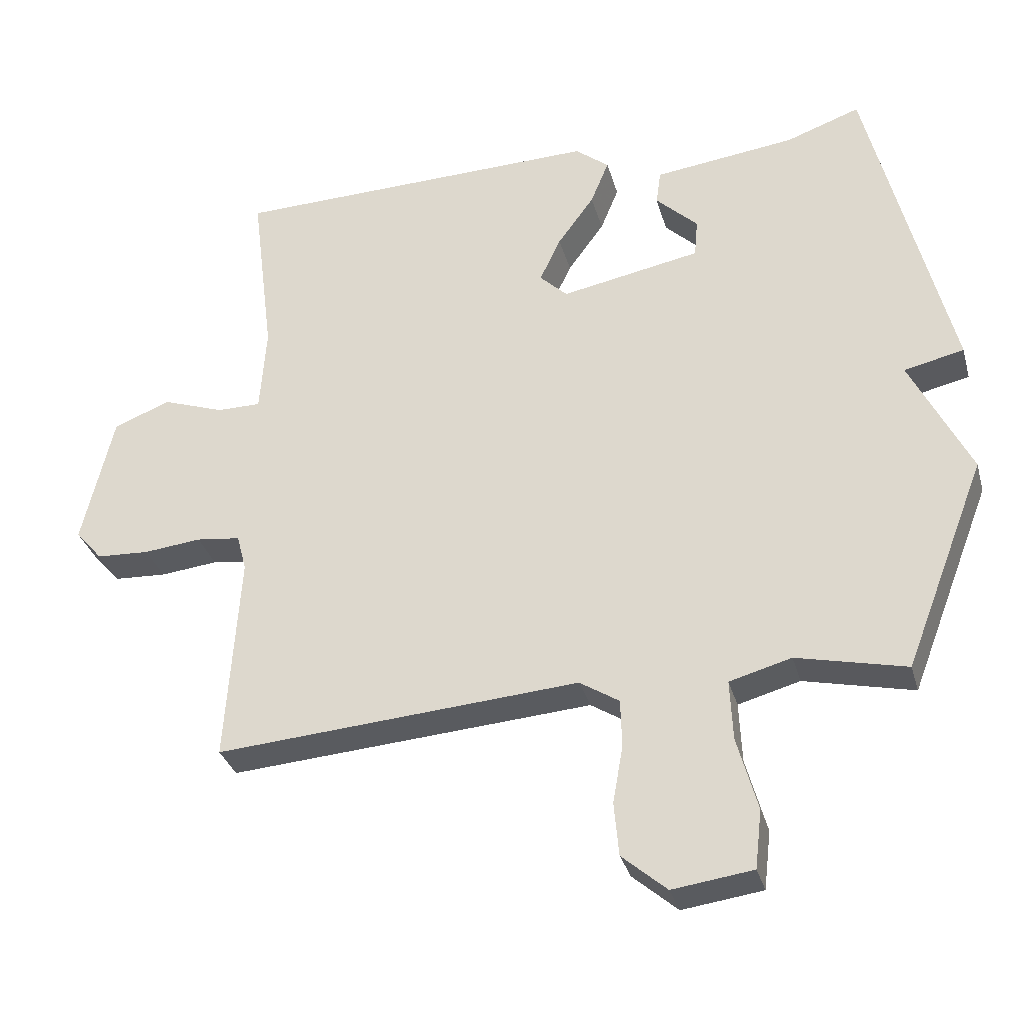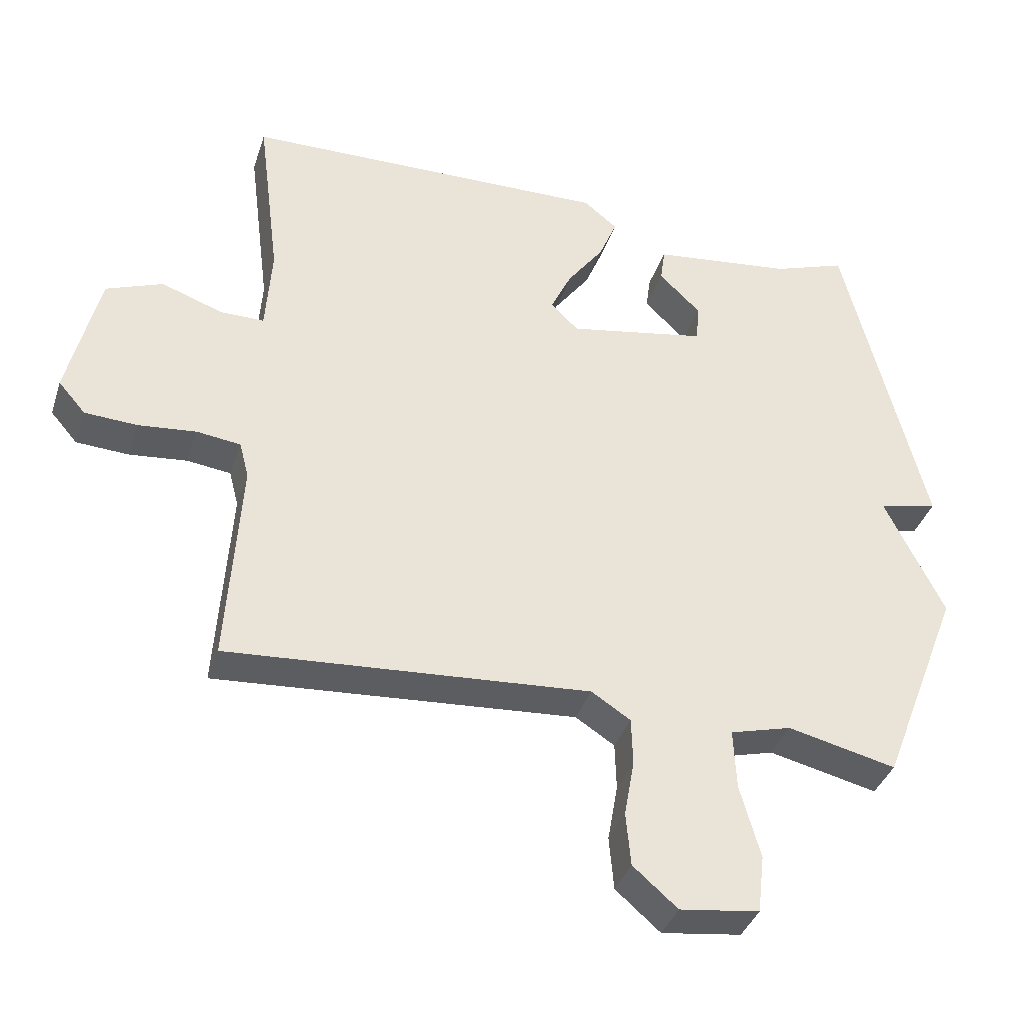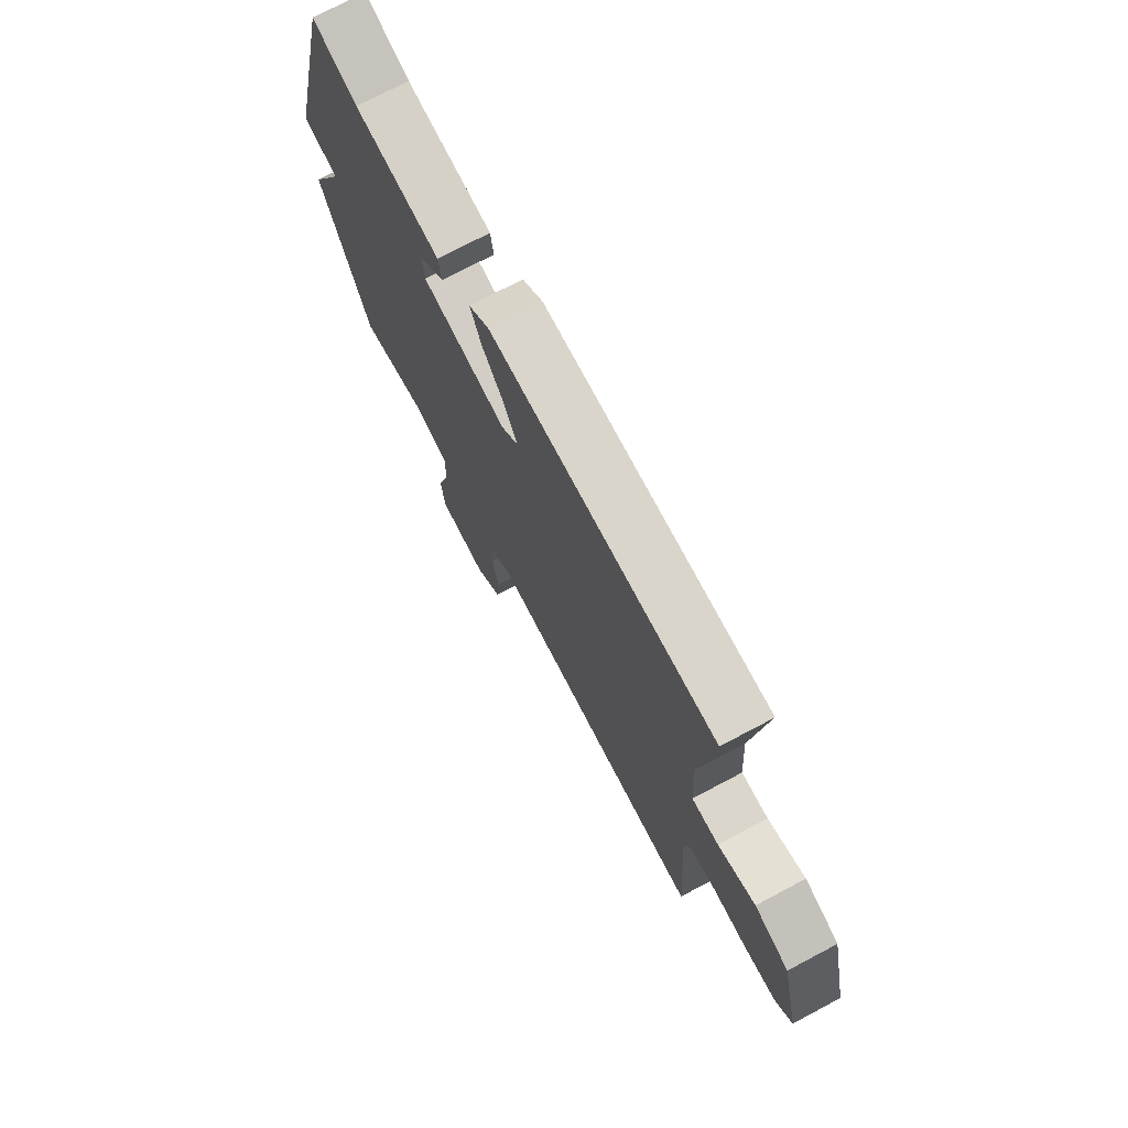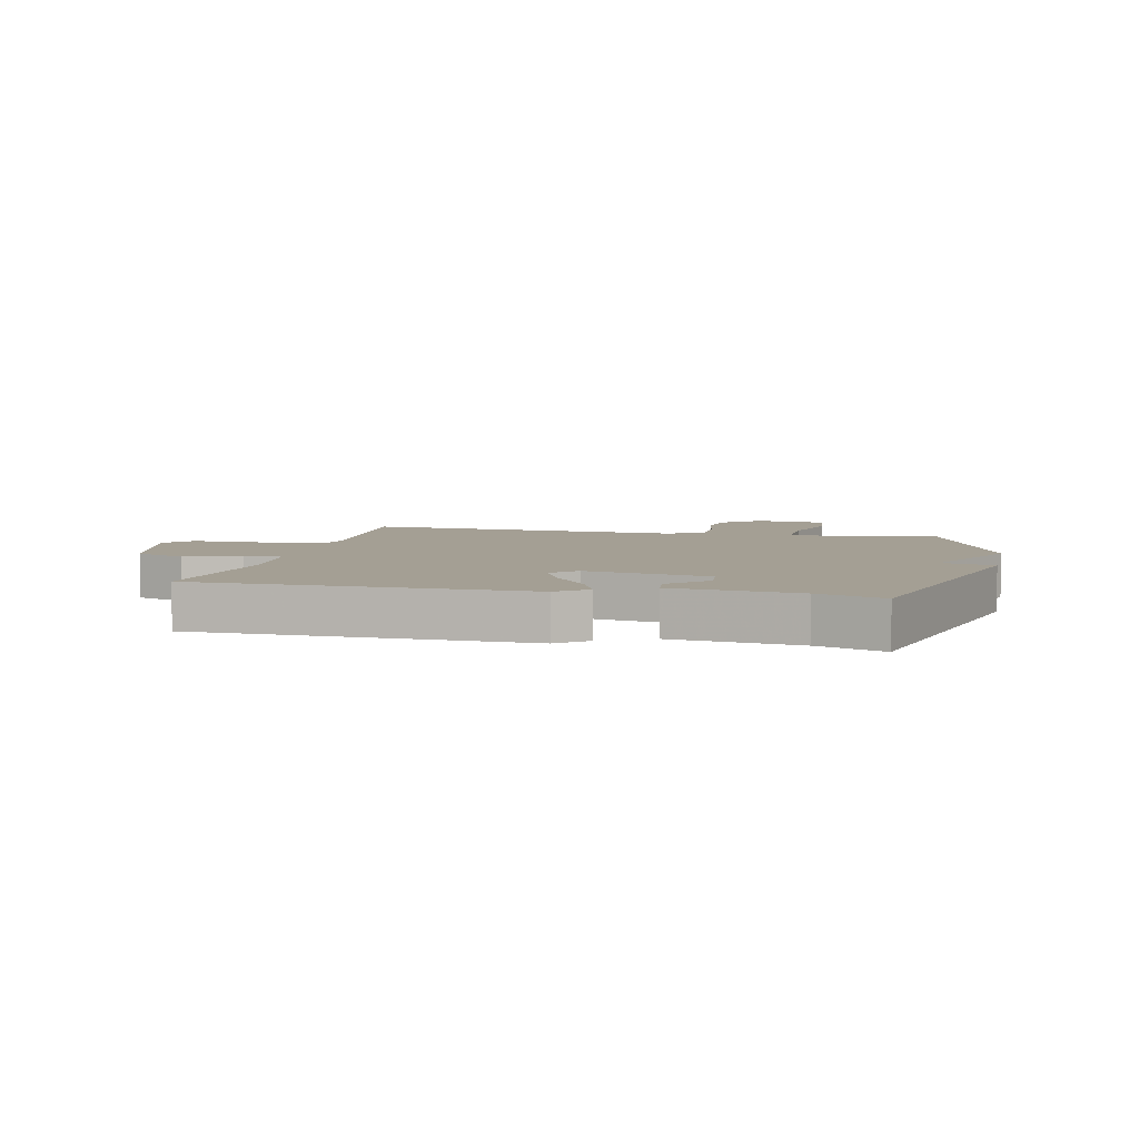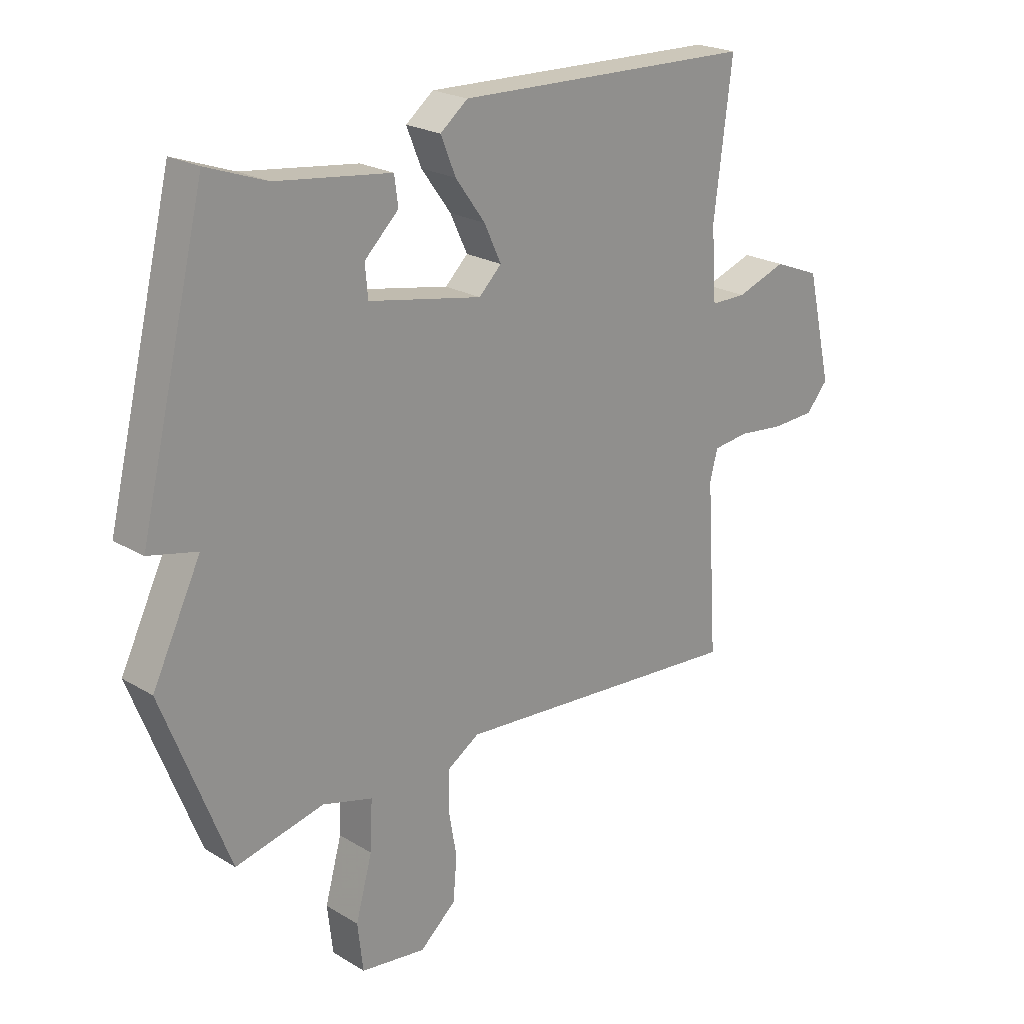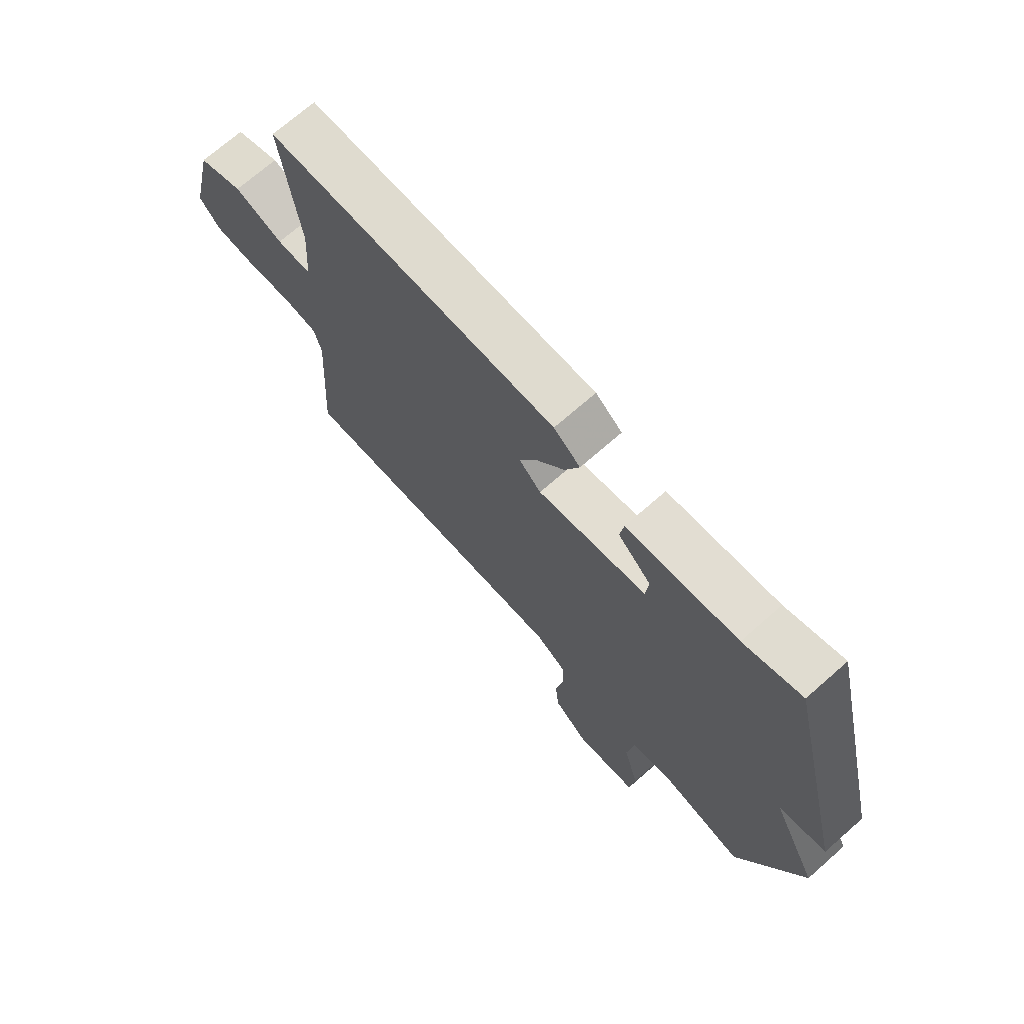
<metadata>
{"format":"obj","ext":"obj","renderer":"f3d","projection":"perspective","resolution":1024,"background":"white","views":[{"elev":-32.3,"azim":14.9,"up":"+Z"},{"elev":-37.7,"azim":-17.4,"up":"+Z"},{"elev":73.6,"azim":-117.9,"up":"+Z"},{"elev":5.6,"azim":12.5,"up":"+Y"},{"elev":22.3,"azim":136.0,"up":"+Z"},{"elev":71.2,"azim":48.7,"up":"+Z"}]}
</metadata>
<code>
v -0.5 0.07 0.5
v 0.047 0.07 0.514
v 0.097 0.07 0.474
v 0.07 0.07 0.408
v 0.016 0.07 0.334
v -0.015 0.07 0.268
v 0.026 0.07 0.228
v 0.232 0.07 0.267
v 0.237 0.07 0.324
v 0.175 0.07 0.384
v 0.182 0.07 0.435
v 0.391 0.07 0.461
v 0.5 0.07 0.5
v 0.62 0.07 0.009
v 0.532 0.07 -0.011
v 0.62 0.07 -0.191
v 0.5 0.07 -0.5
v 0.339 0.07 -0.463
v 0.248 0.07 -0.488
v 0.252 0.07 -0.577
v 0.282 0.07 -0.686
v 0.272 0.07 -0.772
v 0.154 0.07 -0.788
v 0.088 0.07 -0.731
v 0.081 0.07 -0.652
v 0.096 0.07 -0.567
v 0.094 0.07 -0.497
v 0.036 0.07 -0.46
v -0.5 0.07 -0.5
v -0.48 0.07 -0.191
v -0.494 0.07 -0.137
v -0.559 0.07 -0.129
v -0.644 0.07 -0.138
v -0.722 0.07 -0.134
v -0.762 0.07 -0.088
v -0.716 0.07 0.108
v -0.632 0.07 0.141
v -0.541 0.07 0.109
v -0.476 0.07 0.109
v -0.467 0.07 0.238
v -0.5 0 0.5
v 0.047 0 0.514
v 0.097 0 0.474
v 0.07 0 0.408
v 0.016 0 0.334
v -0.015 0 0.268
v 0.026 0 0.228
v 0.232 0 0.267
v 0.237 0 0.324
v 0.175 0 0.384
v 0.182 0 0.435
v 0.391 0 0.461
v 0.5 0 0.5
v 0.62 0 0.009
v 0.532 0 -0.011
v 0.62 0 -0.191
v 0.5 0 -0.5
v 0.339 0 -0.463
v 0.248 0 -0.488
v 0.252 0 -0.577
v 0.282 0 -0.686
v 0.272 0 -0.772
v 0.154 0 -0.788
v 0.088 0 -0.731
v 0.081 0 -0.652
v 0.096 0 -0.567
v 0.094 0 -0.497
v 0.036 0 -0.46
v -0.5 0 -0.5
v -0.48 0 -0.191
v -0.494 0 -0.137
v -0.559 0 -0.129
v -0.644 0 -0.138
v -0.722 0 -0.134
v -0.762 0 -0.088
v -0.716 0 0.108
v -0.632 0 0.141
v -0.541 0 0.109
v -0.476 0 0.109
v -0.467 0 0.238
f 36 37 38
f 35 36 38
f 34 35 38
f 33 34 38
f 32 33 38
f 31 32 38 39
f 30 31 39
f 28 29 30
f 28 30 39 40
f 24 25 26
f 23 24 26
f 22 23 26
f 21 22 26
f 20 21 26
f 19 20 26 27
f 28 40 1
f 27 28 1
f 19 27 1
f 18 19 1
f 12 13 14 15
f 11 12 15
f 9 10 11
f 9 11 15 16
f 3 4 5
f 2 3 5
f 1 2 5
f 1 5 6
f 18 1 6 7
f 16 17 18
f 9 16 18
f 8 9 18
f 7 8 18
f 78 77 76
f 78 76 75
f 78 75 74
f 78 74 73
f 78 73 72
f 79 78 72 71
f 79 71 70
f 70 69 68
f 80 79 70 68
f 66 65 64
f 66 64 63
f 66 63 62
f 66 62 61
f 66 61 60
f 67 66 60 59
f 41 80 68
f 41 68 67
f 41 67 59
f 41 59 58
f 55 54 53 52
f 55 52 51
f 51 50 49
f 56 55 51 49
f 45 44 43
f 45 43 42
f 45 42 41
f 46 45 41
f 47 46 41 58
f 58 57 56
f 58 56 49
f 58 49 48
f 58 48 47
f 1 41 42 2
f 2 42 43 3
f 3 43 44 4
f 4 44 45 5
f 5 45 46 6
f 6 46 47 7
f 7 47 48 8
f 8 48 49 9
f 9 49 50 10
f 10 50 51 11
f 11 51 52 12
f 12 52 53 13
f 13 53 54 14
f 14 54 55 15
f 15 55 56 16
f 16 56 57 17
f 17 57 58 18
f 18 58 59 19
f 19 59 60 20
f 20 60 61 21
f 21 61 62 22
f 22 62 63 23
f 23 63 64 24
f 24 64 65 25
f 25 65 66 26
f 26 66 67 27
f 27 67 68 28
f 28 68 69 29
f 29 69 70 30
f 30 70 71 31
f 31 71 72 32
f 32 72 73 33
f 33 73 74 34
f 34 74 75 35
f 35 75 76 36
f 36 76 77 37
f 37 77 78 38
f 38 78 79 39
f 39 79 80 40
f 40 80 41 1

</code>
